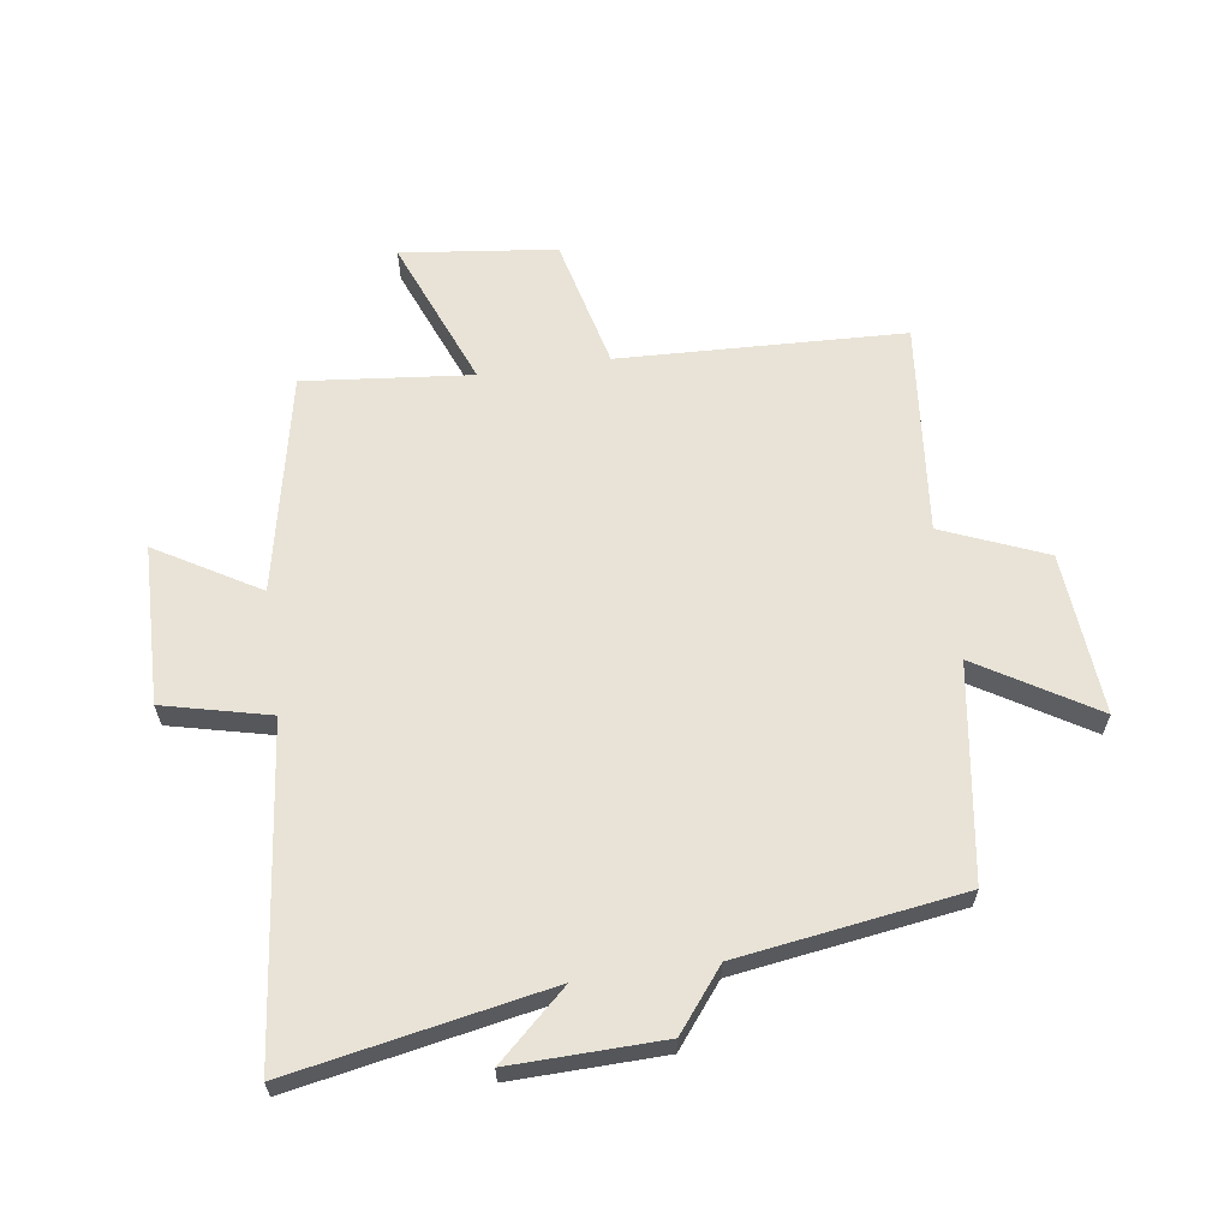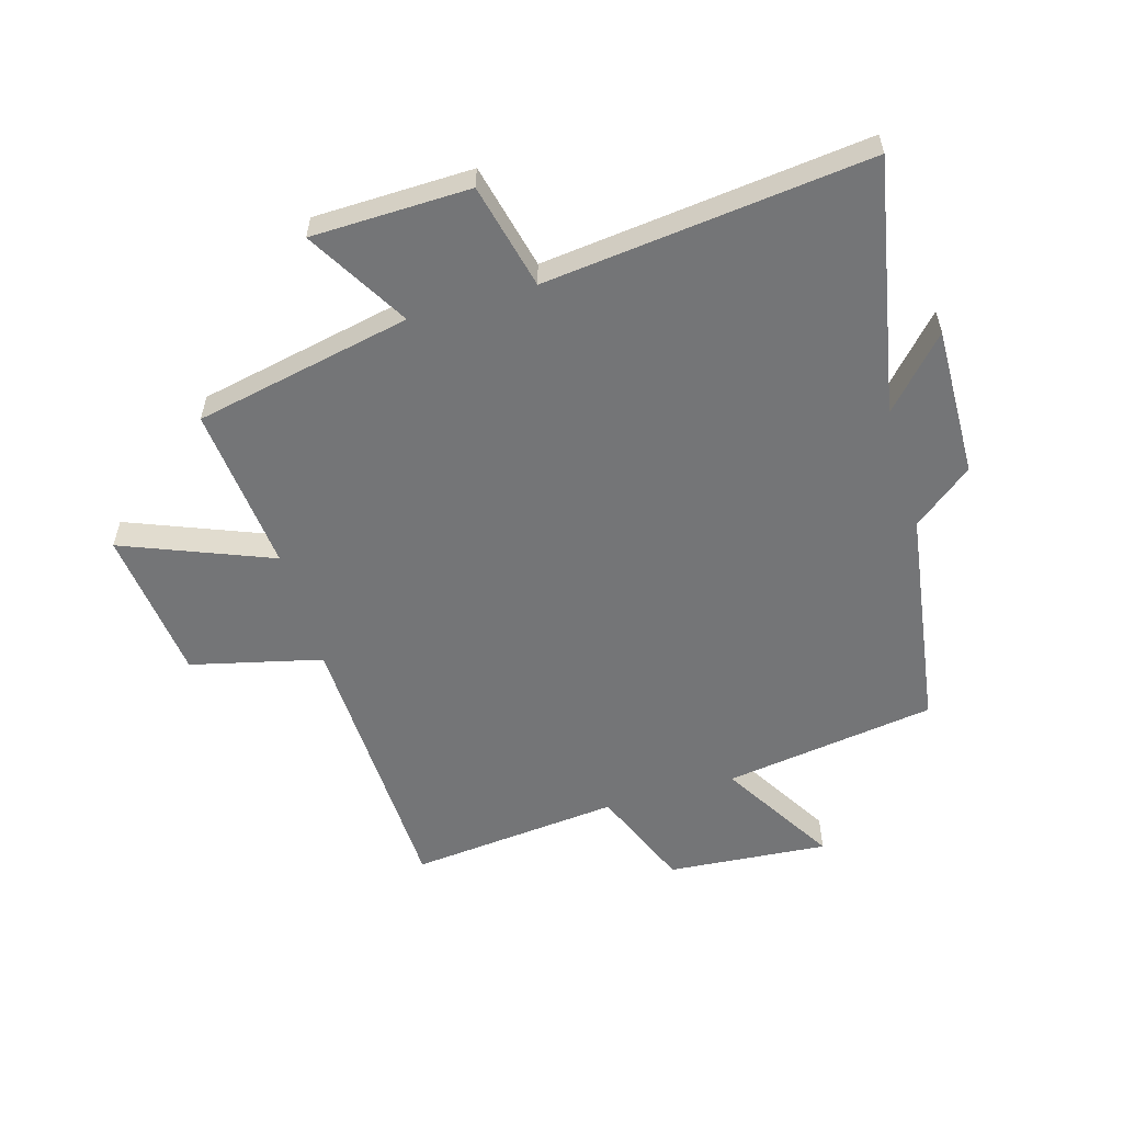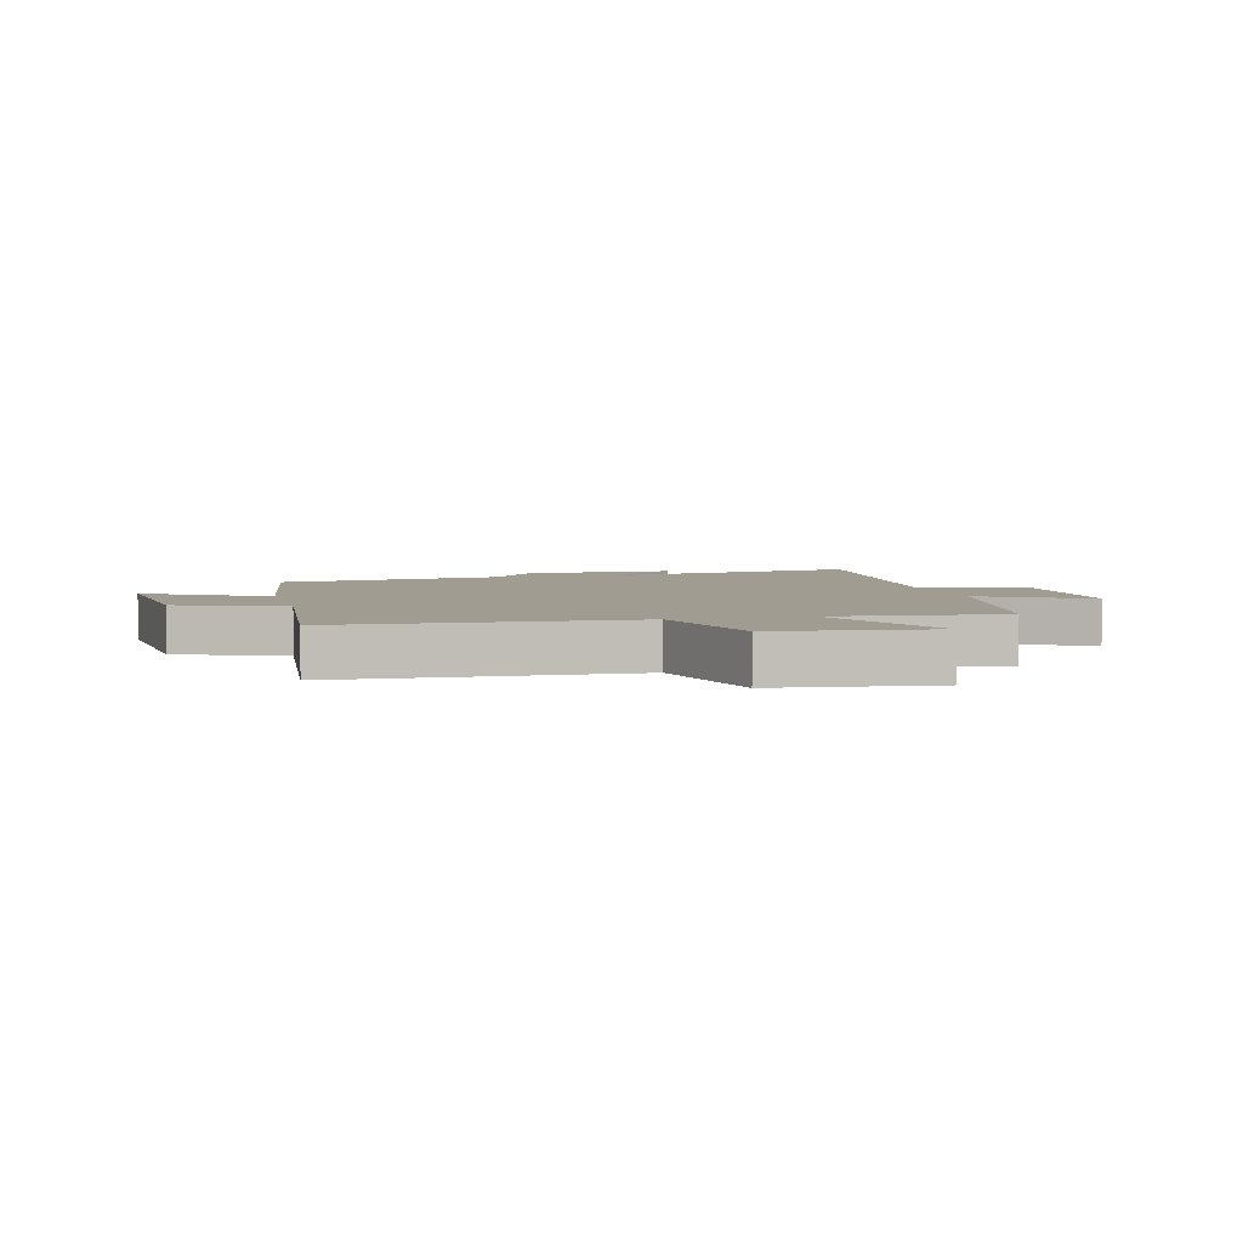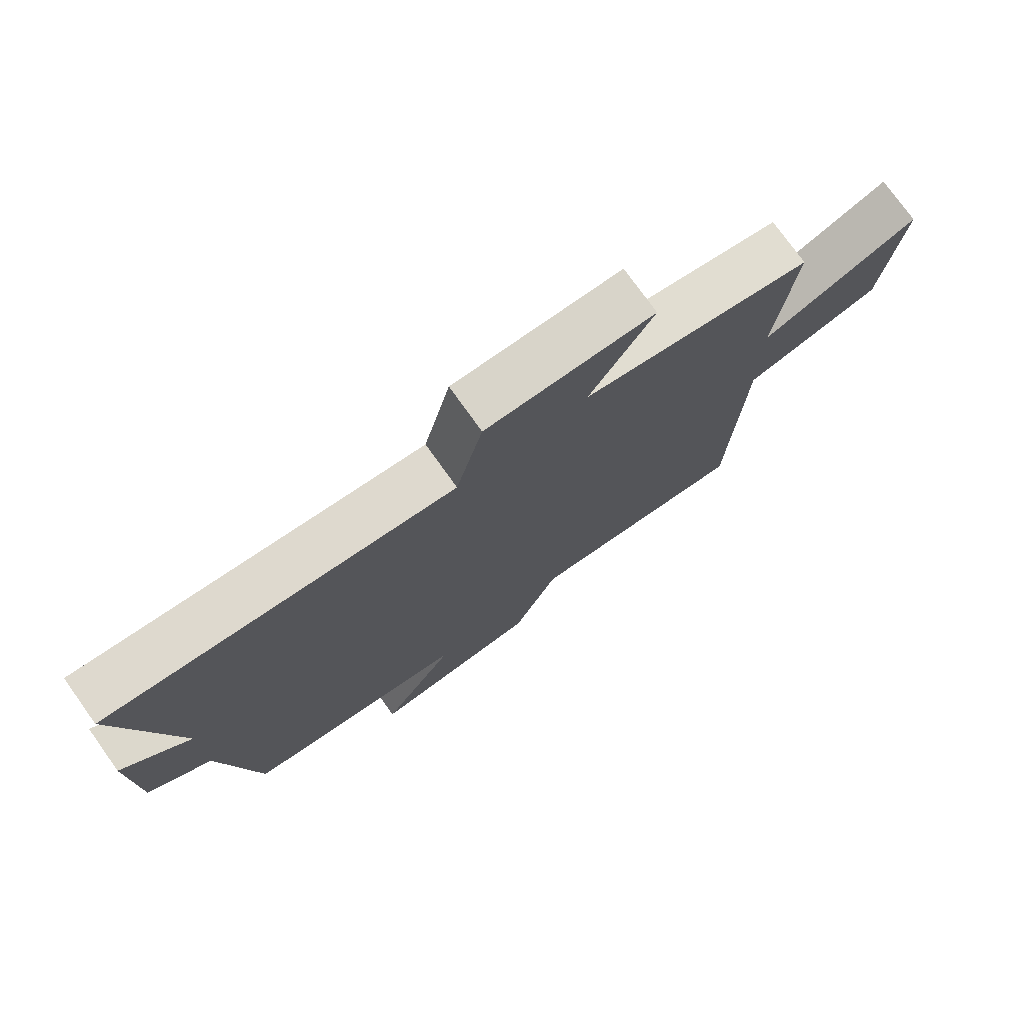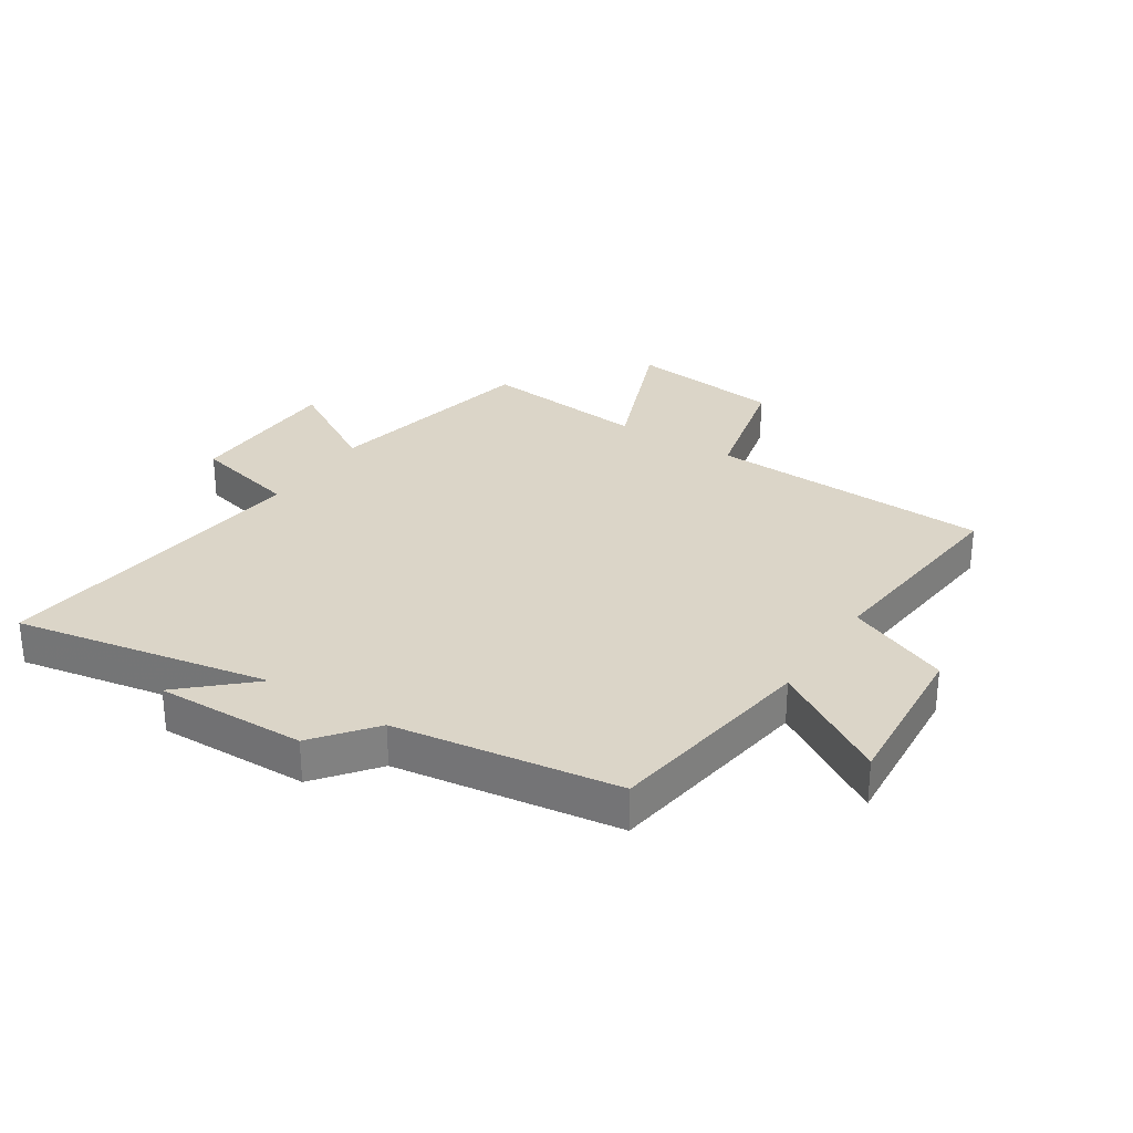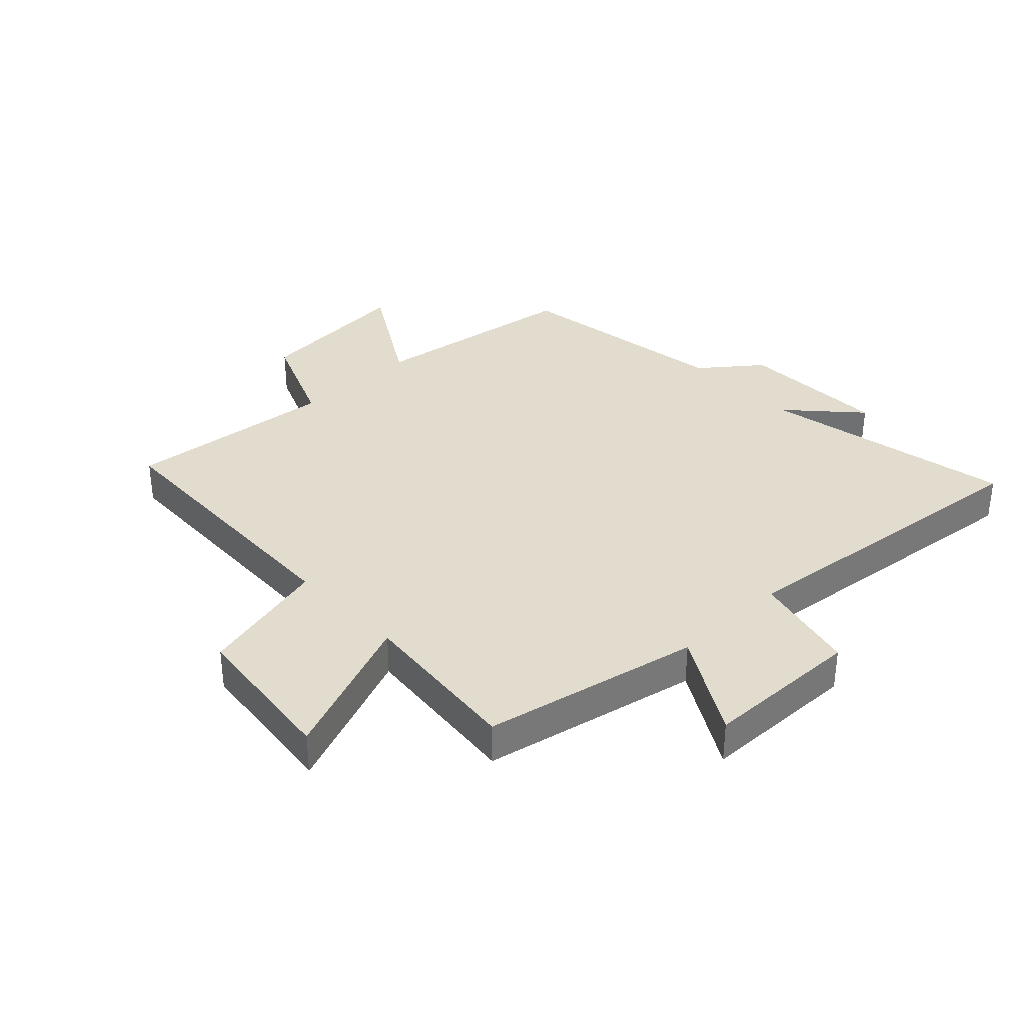
<metadata>
{"format":"obj","ext":"obj","renderer":"f3d","projection":"perspective","resolution":1024,"background":"white","views":[{"elev":62.5,"azim":81.9,"up":"+Y"},{"elev":-56.5,"azim":16.3,"up":"+Y"},{"elev":4.3,"azim":-104.5,"up":"+Y"},{"elev":76.1,"azim":144.4,"up":"+Z"},{"elev":29.6,"azim":123.1,"up":"+Y"},{"elev":34.7,"azim":-43.7,"up":"+Y"}]}
</metadata>
<code>
v 0.445 0.07 -0.448
v 0.091 0.07 -0.5
v 0.208 0.07 -0.693
v -0.06 0.07 -0.671
v -0.131 0.07 -0.5
v -0.482 0.07 -0.535
v -0.5 0.07 -0.063
v -0.718 0.07 -0.01
v -0.748 0.07 0.246
v -0.5 0.07 0.147
v -0.528 0.07 0.425
v -0.166 0.07 0.5
v -0.266 0.07 0.67
v -0.002 0.07 0.676
v 0.04 0.07 0.5
v 0.581 0.07 0.561
v 0.5 0.07 0.137
v 0.605 0.07 0.251
v 0.599 0.07 0.001
v 0.5 0.07 -0.077
v 0.445 0 -0.448
v 0.091 0 -0.5
v 0.208 0 -0.693
v -0.06 0 -0.671
v -0.131 0 -0.5
v -0.482 0 -0.535
v -0.5 0 -0.063
v -0.718 0 -0.01
v -0.748 0 0.246
v -0.5 0 0.147
v -0.528 0 0.425
v -0.166 0 0.5
v -0.266 0 0.67
v -0.002 0 0.676
v 0.04 0 0.5
v 0.581 0 0.561
v 0.5 0 0.137
v 0.605 0 0.251
v 0.599 0 0.001
v 0.5 0 -0.077
f 17 18 19 20
f 17 20 1 2
f 15 16 17 2
f 12 13 14 15
f 12 15 2
f 11 12 2
f 10 11 2
f 7 8 9 10
f 5 6 7 10
f 5 10 2 3
f 3 4 5
f 40 39 38 37
f 22 21 40 37
f 22 37 36 35
f 35 34 33 32
f 22 35 32
f 22 32 31
f 22 31 30
f 30 29 28 27
f 30 27 26 25
f 23 22 30 25
f 25 24 23
f 1 21 22 2
f 2 22 23 3
f 3 23 24 4
f 4 24 25 5
f 5 25 26 6
f 6 26 27 7
f 7 27 28 8
f 8 28 29 9
f 9 29 30 10
f 10 30 31 11
f 11 31 32 12
f 12 32 33 13
f 13 33 34 14
f 14 34 35 15
f 15 35 36 16
f 16 36 37 17
f 17 37 38 18
f 18 38 39 19
f 19 39 40 20
f 20 40 21 1

</code>
